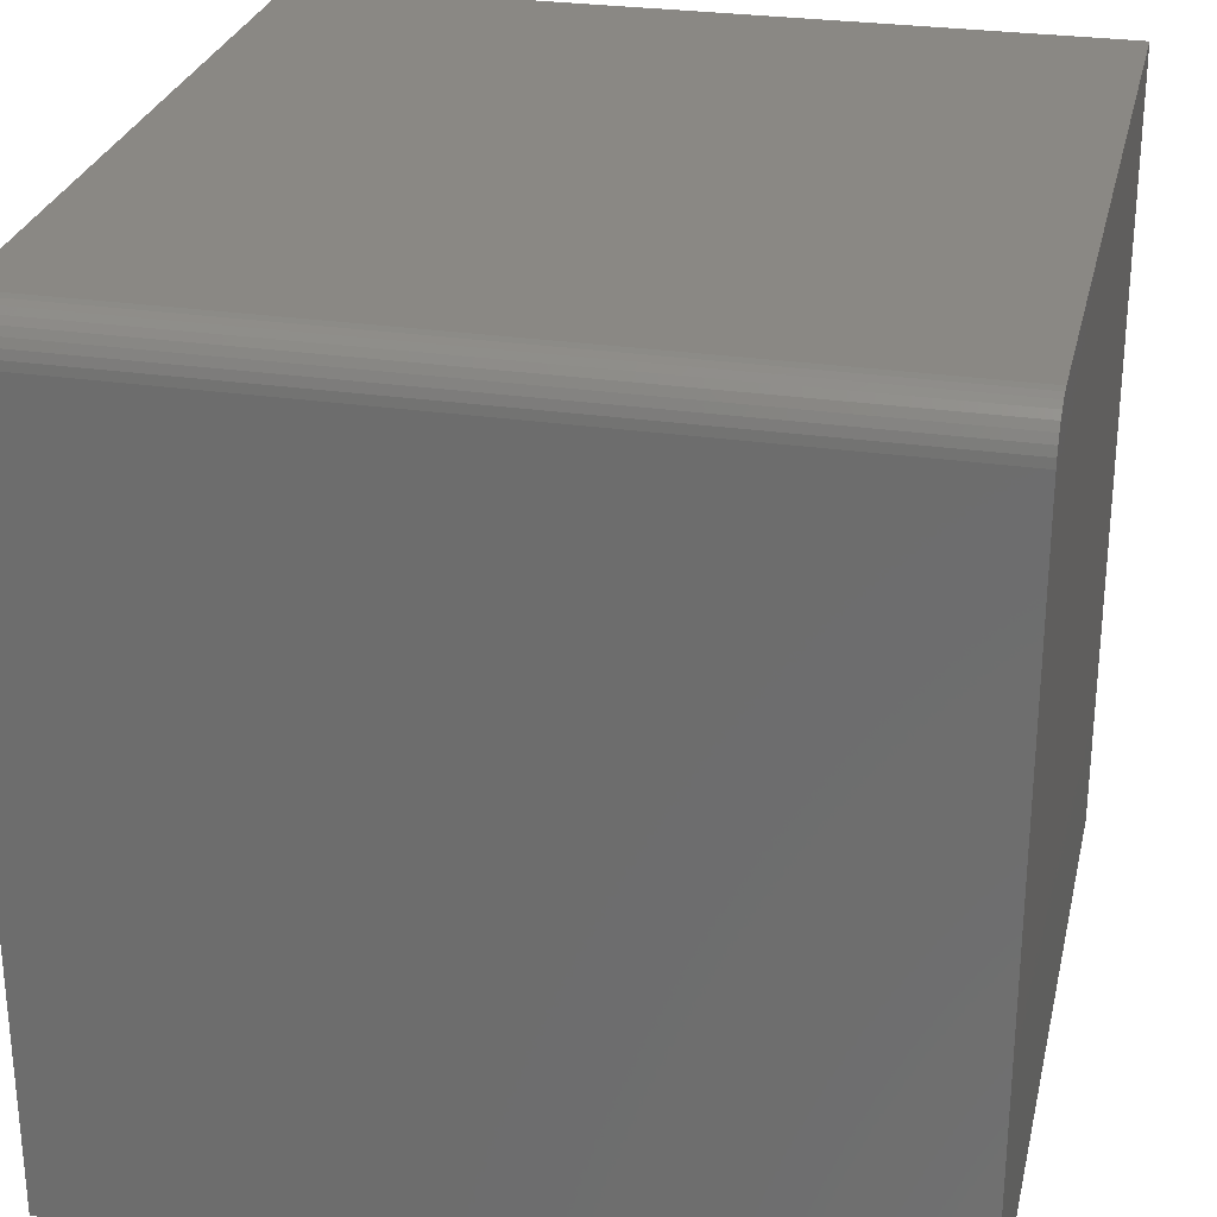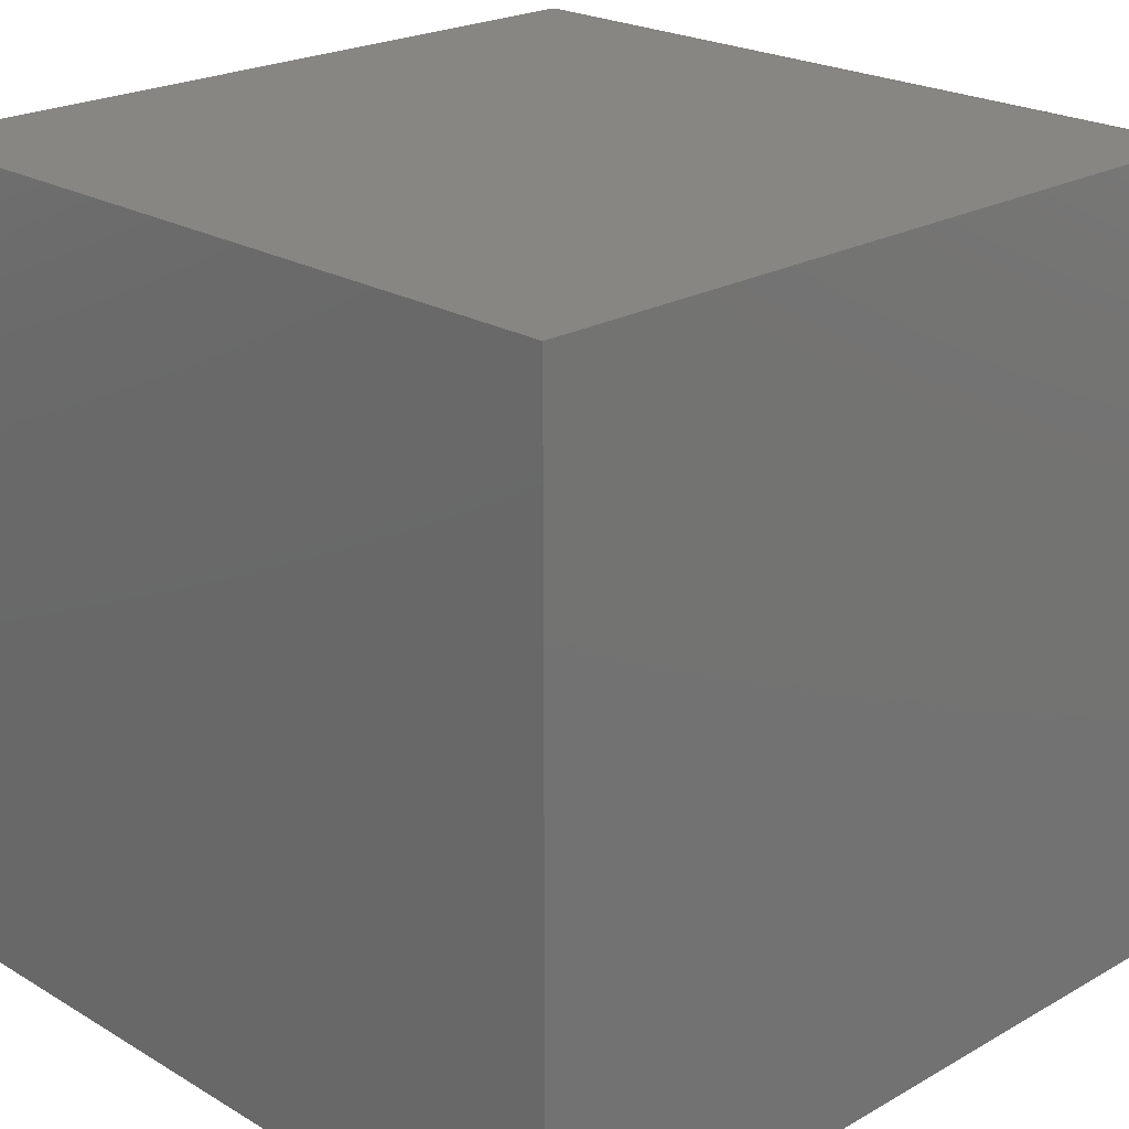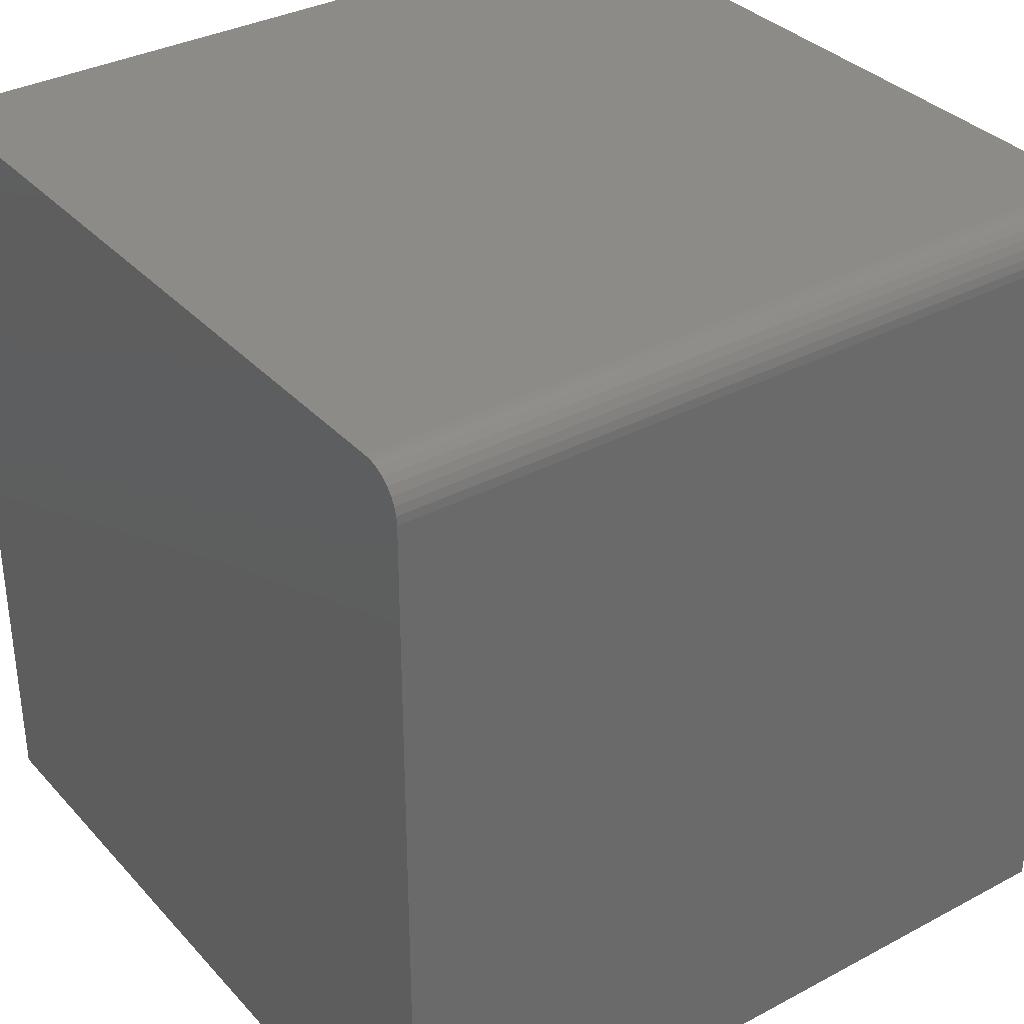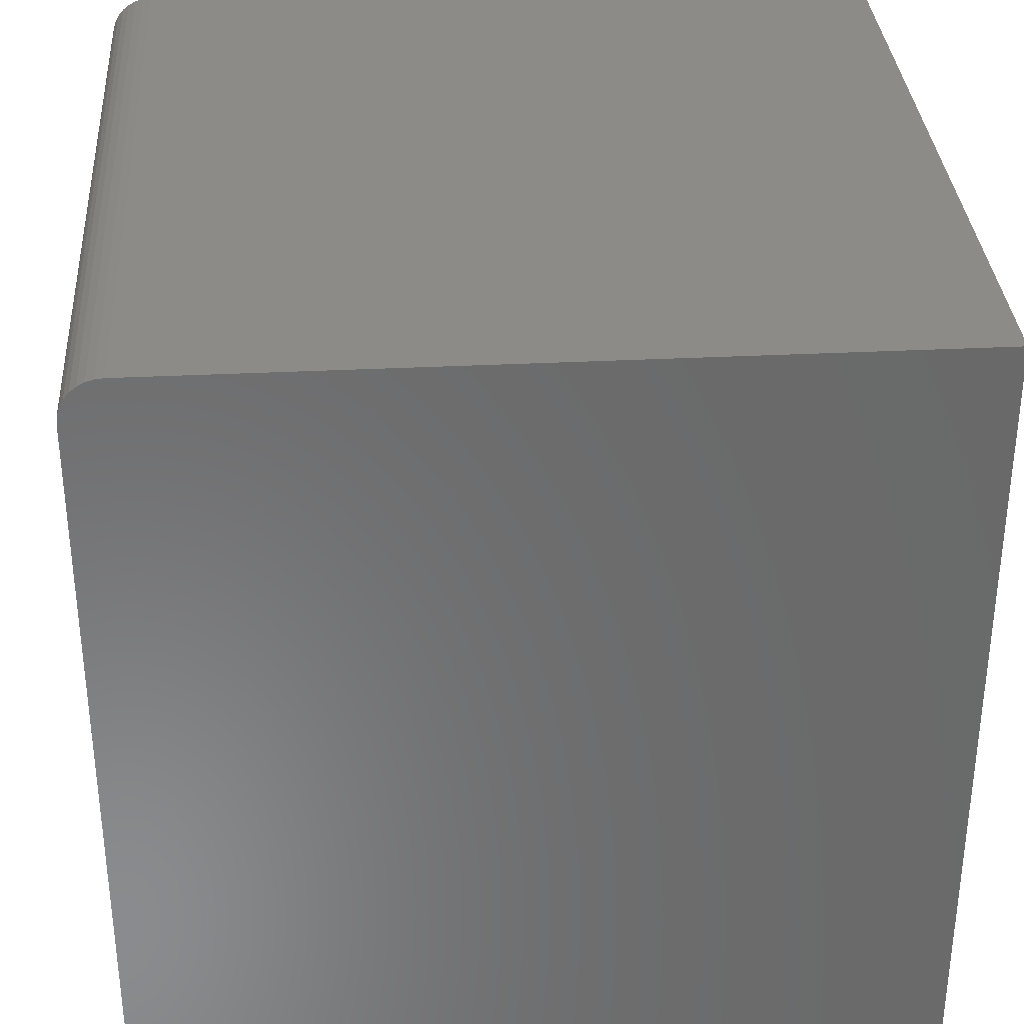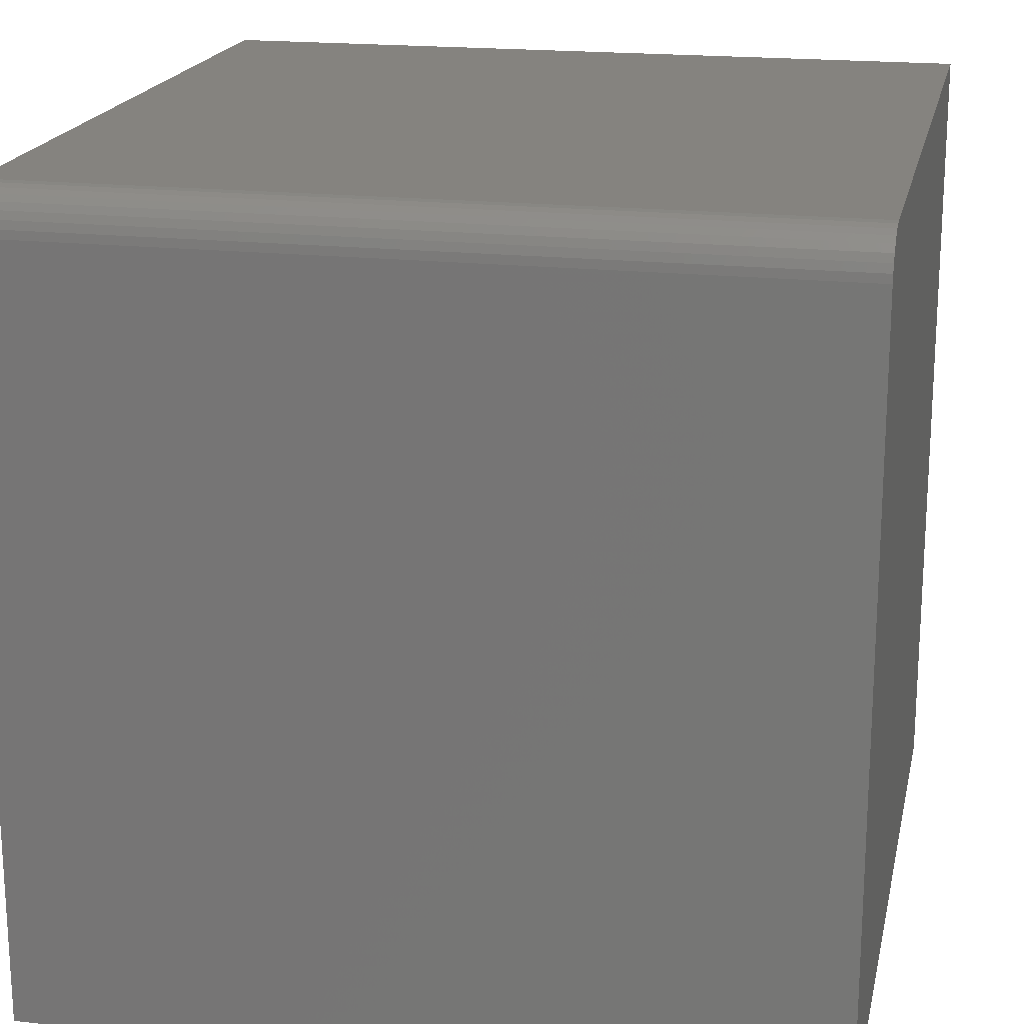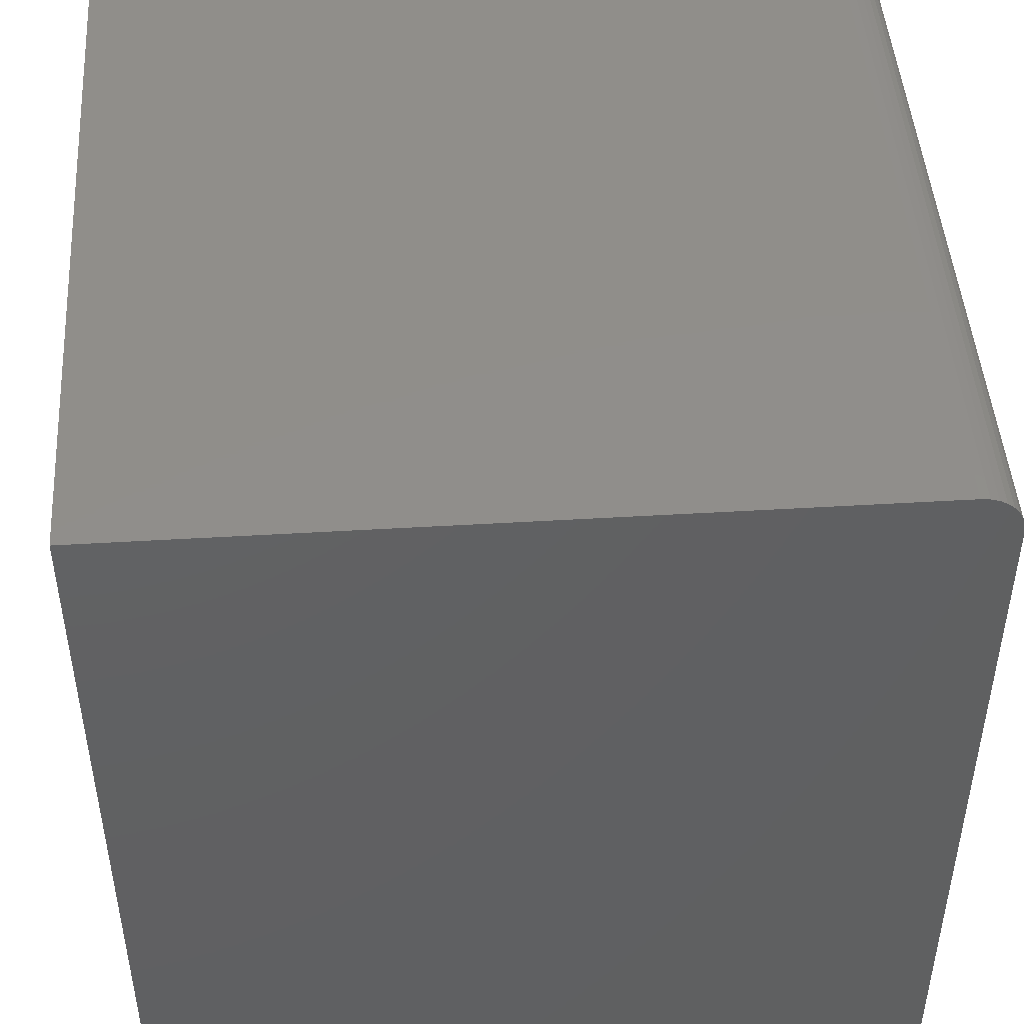
<metadata>
{"format":"stl","ext":"stl","renderer":"f3d","projection":"perspective","resolution":1024,"background":"white","views":[{"elev":27.6,"azim":12.7,"up":"+Y"},{"elev":22.4,"azim":-134.4,"up":"+Y"},{"elev":34.3,"azim":144.4,"up":"+Z"},{"elev":33.6,"azim":-93.9,"up":"+Z"},{"elev":19.0,"azim":11.9,"up":"+Y"},{"elev":46.7,"azim":86.1,"up":"+Z"}]}
</metadata>
<code>
# stl→obj: 24 verts, 44 faces
v 0 0 0.75
v 0.7266 0 0.75
v 0 0.6953 0.75
v 0.7266 0.6953 0.75
v 0 0.7029 0.7492
v 0 0.7103 0.747
v 0 0.717 0.7434
v 0 0.7229 0.7386
v 0 0.7278 0.7326
v 0 0.7314 0.7259
v 0 0.7336 0.7186
v 0 0.7344 0.7109
v 0 0.7344 0
v 0 0 0
v 0.7266 0.7344 0
v 0.7266 0.7344 0.7109
v 0.7266 0.7103 0.747
v 0.7266 0.7029 0.7492
v 0.7266 0 0
v 0.7266 0.7336 0.7186
v 0.7266 0.7314 0.7259
v 0.7266 0.7278 0.7326
v 0.7266 0.7229 0.7386
v 0.7266 0.717 0.7434
f 1 2 3
f 3 2 4
f 3 5 6
f 1 3 6
f 1 6 7
f 1 7 8
f 1 8 9
f 1 9 10
f 1 10 11
f 1 11 12
f 1 12 13
f 1 13 14
f 15 13 16
f 16 13 12
f 4 17 18
f 2 19 15
f 2 15 16
f 2 16 20
f 2 20 21
f 2 21 22
f 2 22 23
f 2 23 24
f 2 24 17
f 2 17 4
f 16 12 20
f 20 12 11
f 20 11 21
f 21 11 10
f 21 10 22
f 22 10 9
f 22 9 23
f 23 9 8
f 23 8 24
f 24 8 7
f 24 7 17
f 17 7 6
f 17 6 18
f 18 6 5
f 18 5 4
f 4 5 3
f 14 13 19
f 19 13 15
f 14 19 1
f 1 19 2

</code>
